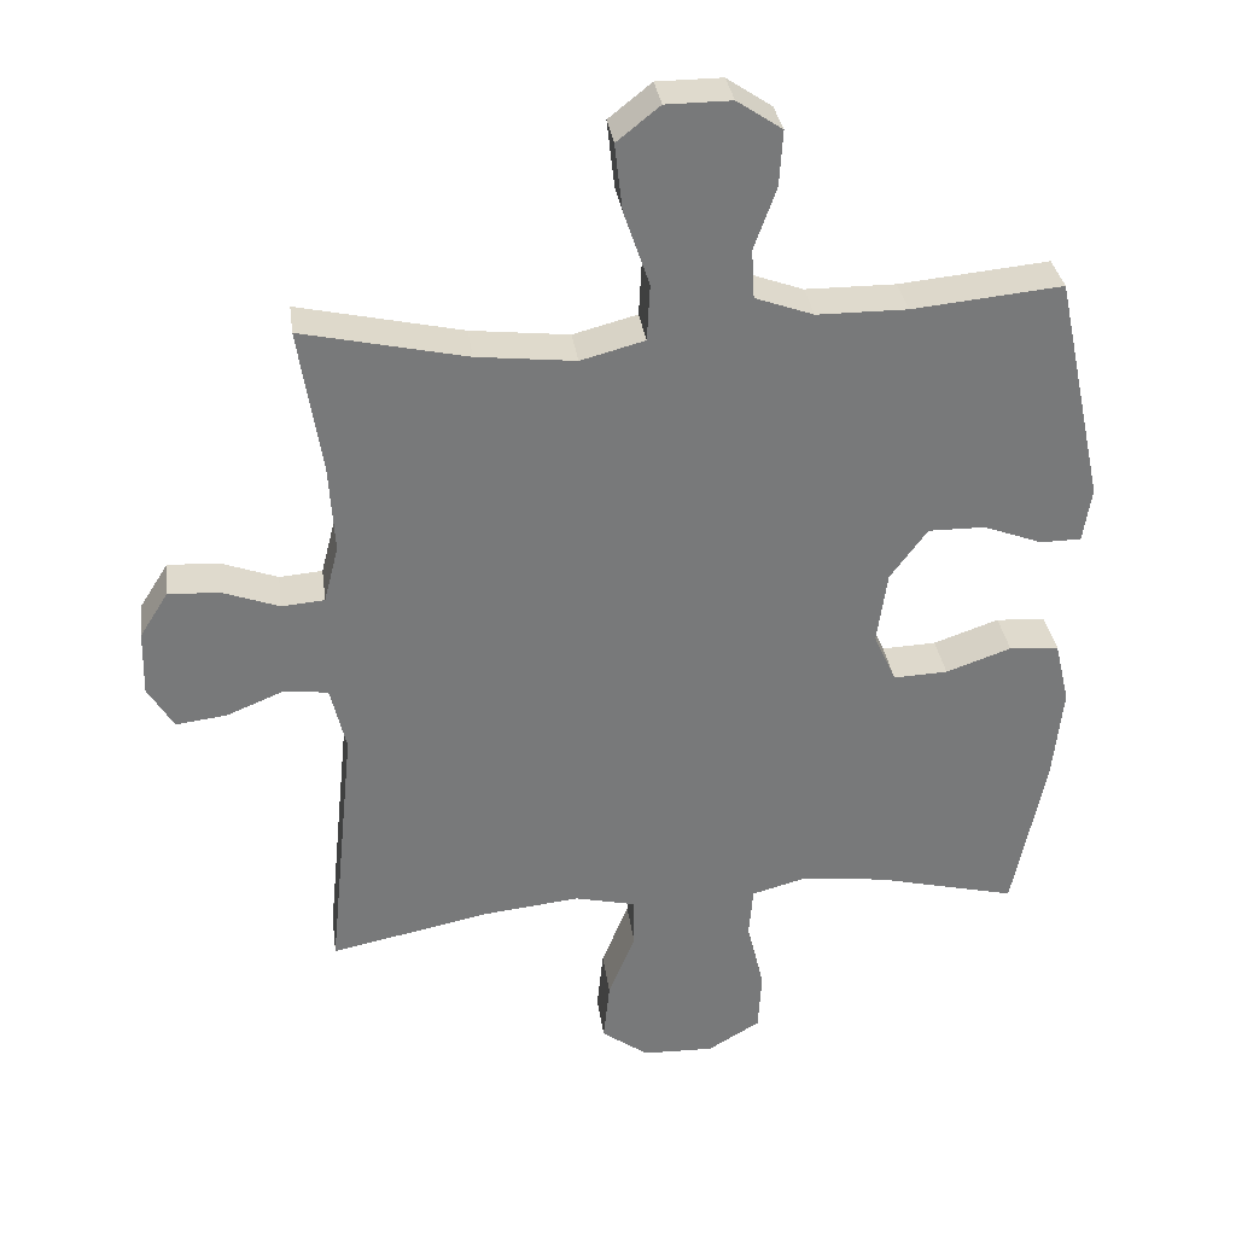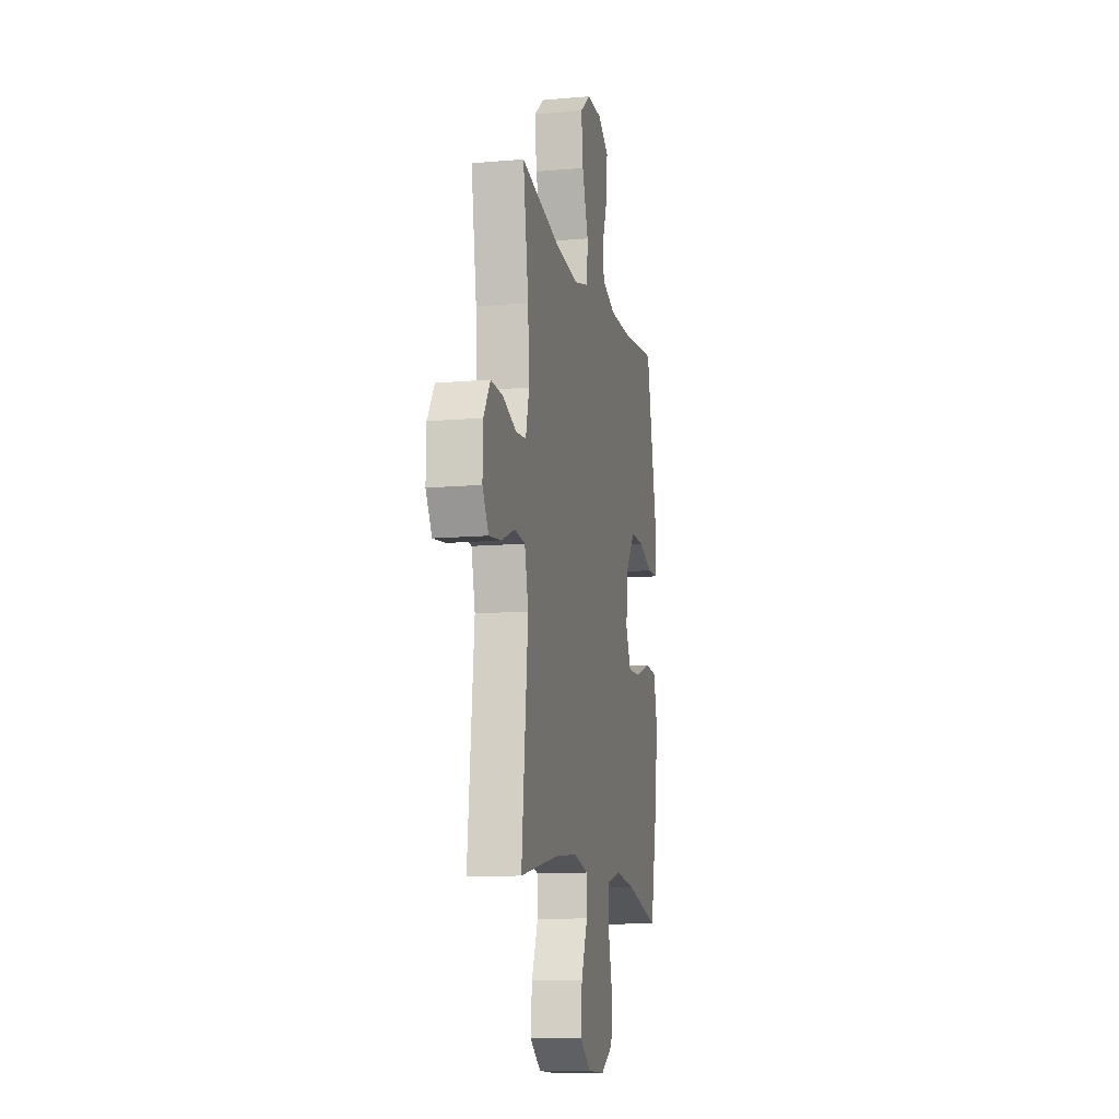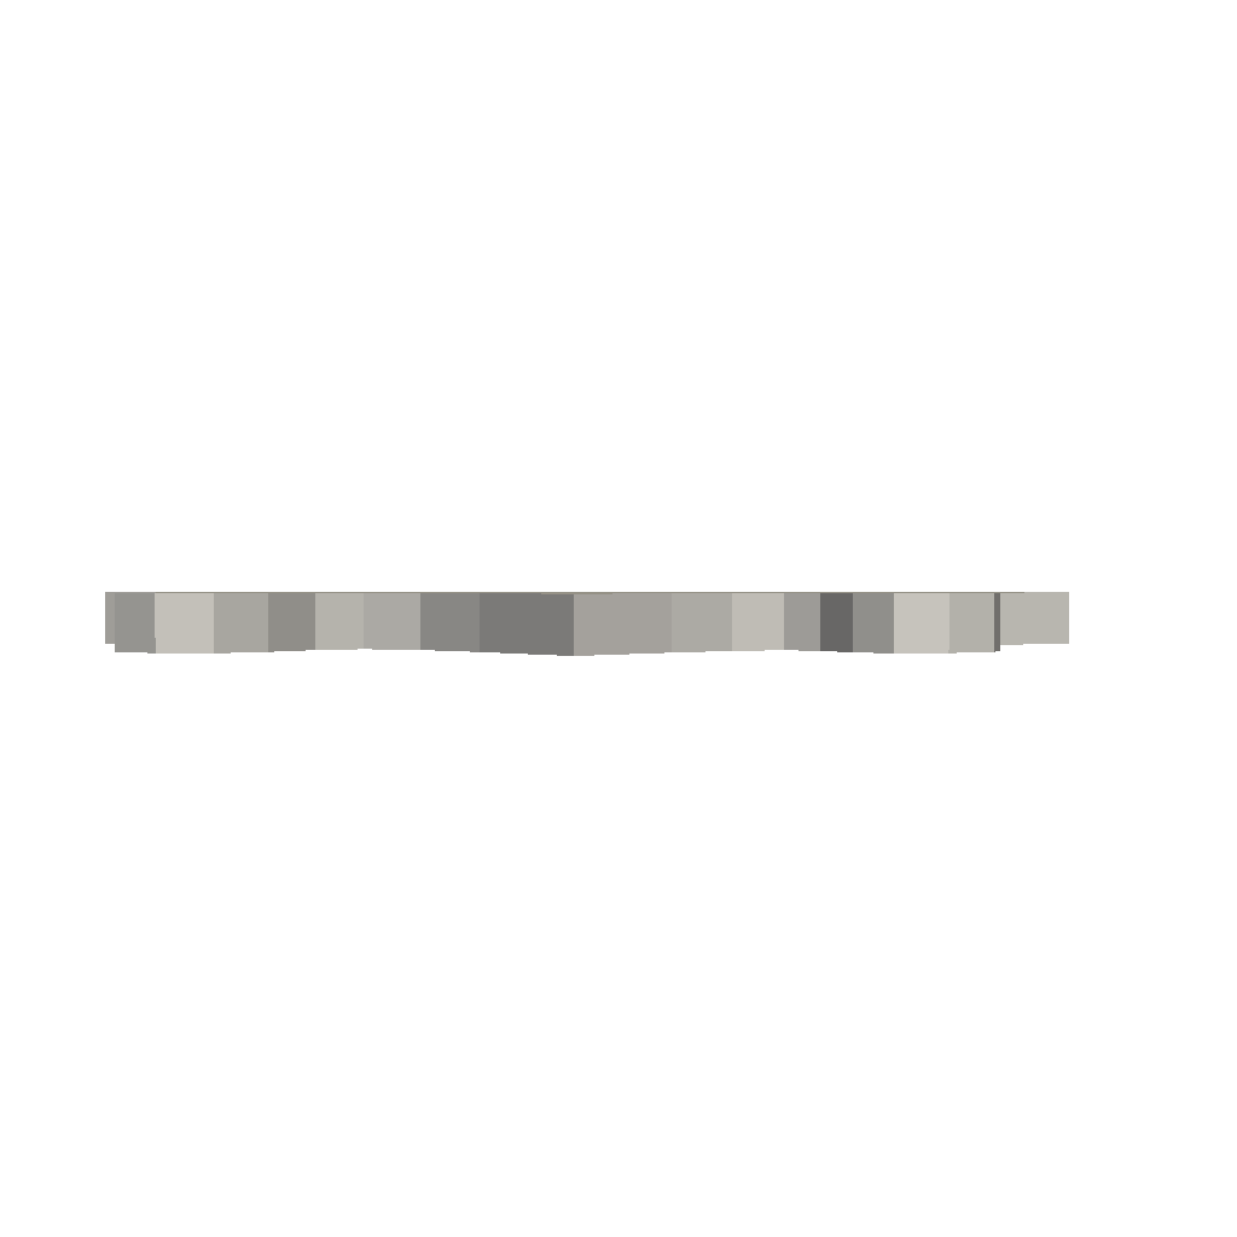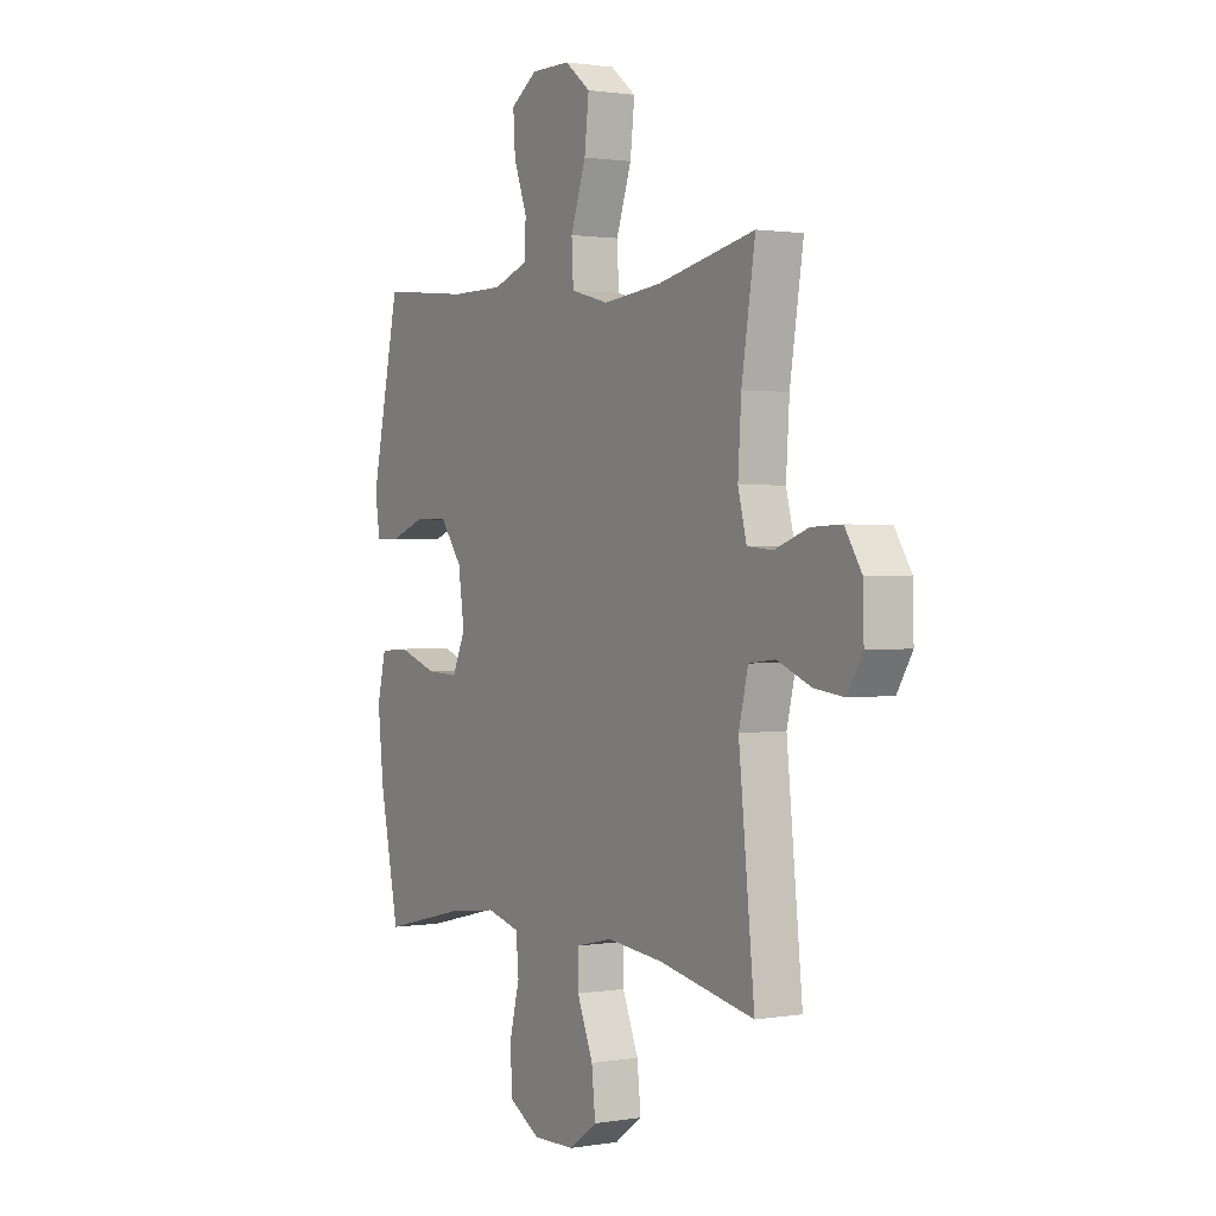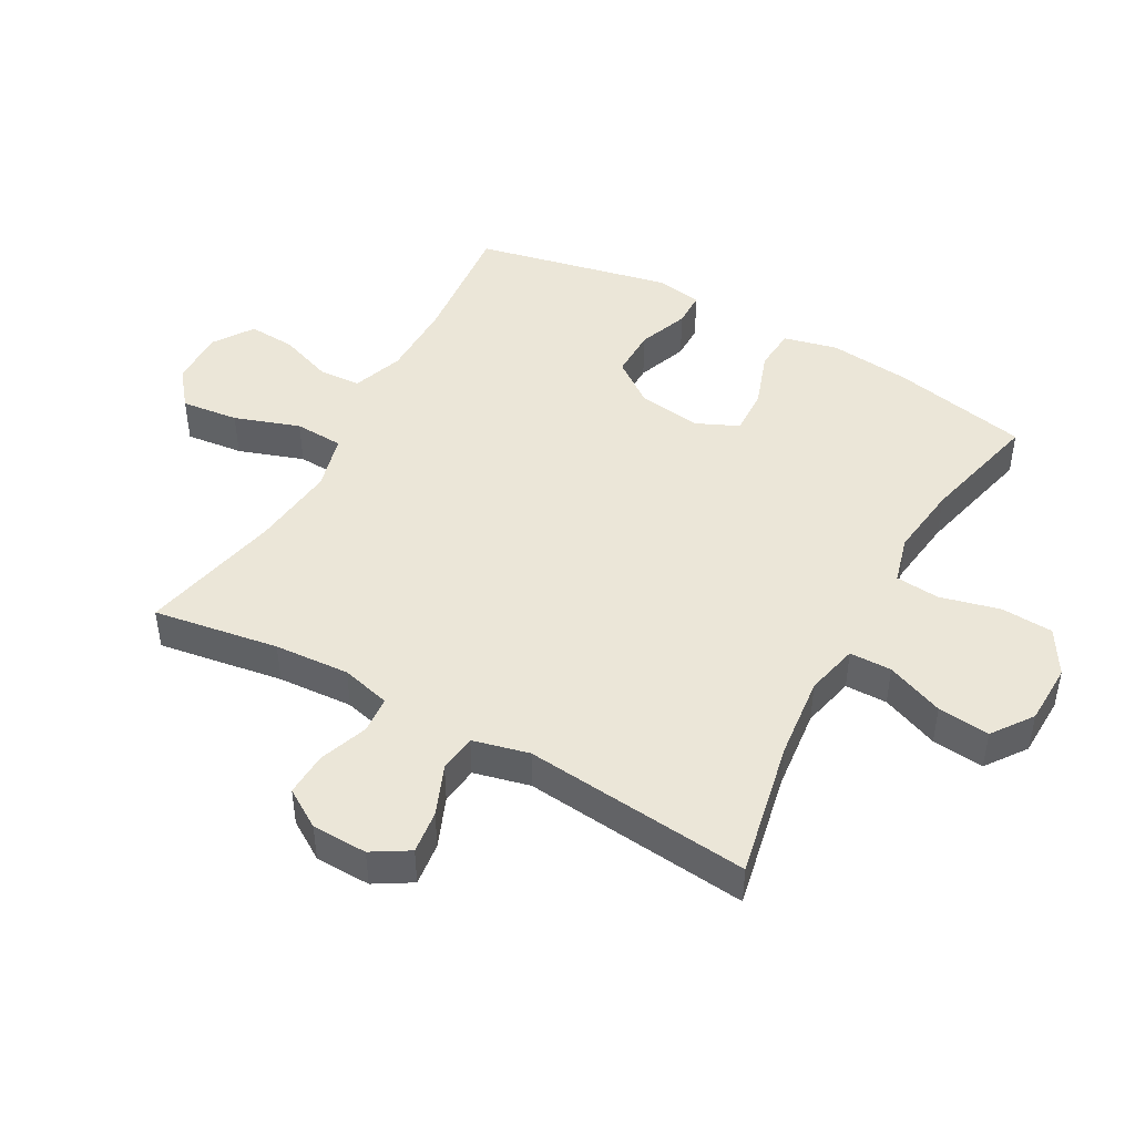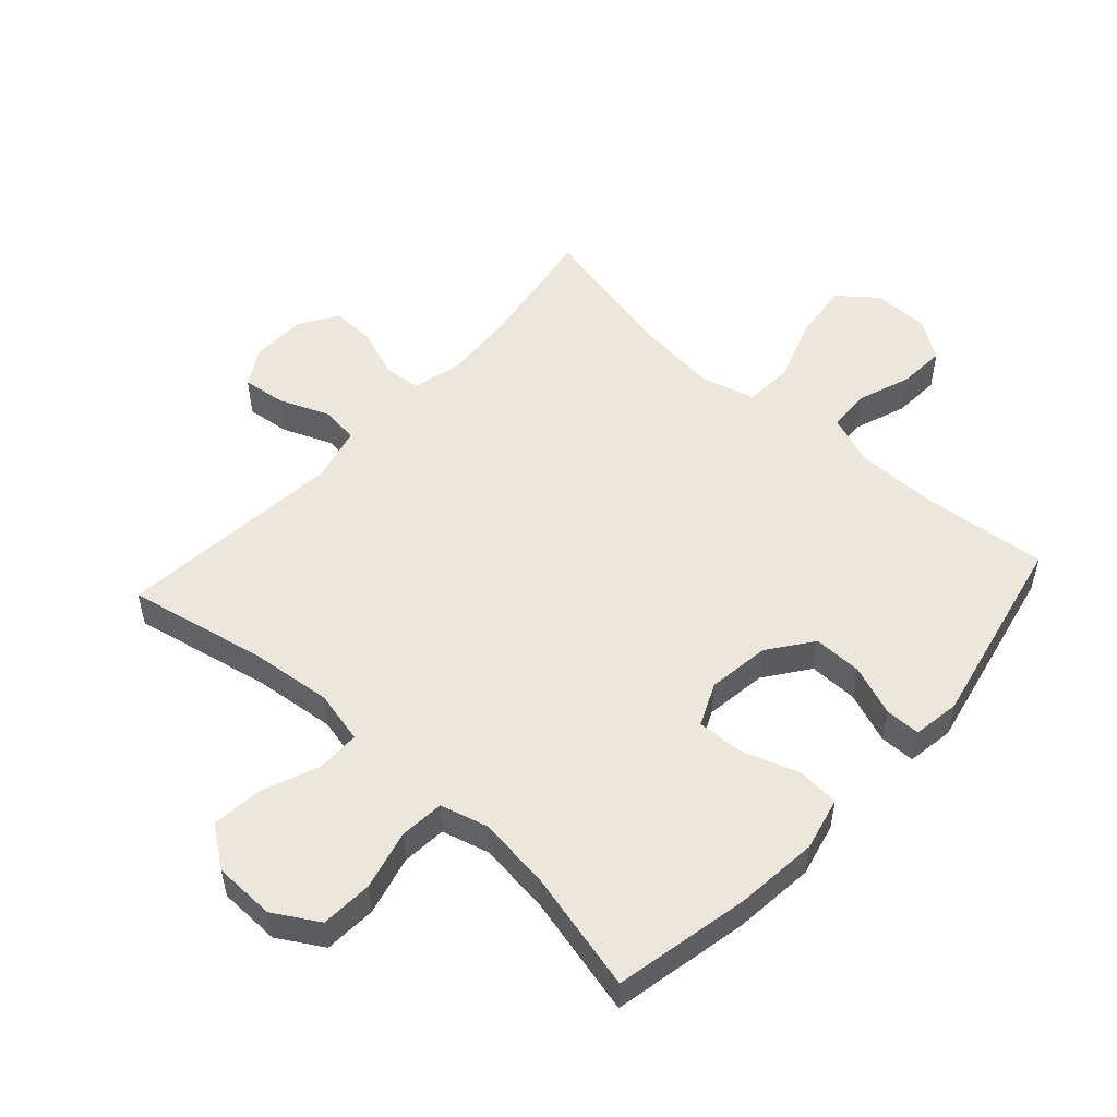
<metadata>
{"format":"obj","ext":"obj","renderer":"f3d","projection":"perspective","resolution":1024,"background":"white","views":[{"elev":32.7,"azim":172.3,"up":"+Z"},{"elev":-11.8,"azim":102.0,"up":"+Z"},{"elev":0.7,"azim":45.6,"up":"+Y"},{"elev":1.3,"azim":58.6,"up":"+Z"},{"elev":46.3,"azim":119.0,"up":"+Y"},{"elev":52.8,"azim":-137.8,"up":"+Y"}]}
</metadata>
<code>
o path1118
v 0.2615 0.0375 0.4478
v 0.1257 0.0375 0.4327
v 0.03717 0.0375 0.4562
v 0.03303 0.0375 0.5342
v 0.06865 0.0375 0.6386
v 0.07896 0.0375 0.7304
v 0.01966 0.0375 0.7778
v -0.0708 0.0375 0.7782
v -0.1332 0.0375 0.7362
v -0.1285 0.0375 0.6604
v -0.09751 0.0375 0.5748
v -0.1013 0.0375 0.5073
v -0.1819 0.0375 0.4782
v -0.3058 0.0375 0.4775
v -0.5131 0.0375 0.4977
v -0.5803 0.0375 0.1839
v -0.5686 0.0375 0.1091
v -0.5124 0.0375 0.1082
v -0.4312 0.0375 0.1388
v -0.3527 0.0375 0.1396
v -0.3012 0.0375 0.06976
v -0.2873 0.0375 -0.02996
v -0.3179 0.0375 -0.09834
v -0.3928 0.0375 -0.09513
v -0.4827 0.0375 -0.0638
v -0.5511 0.0375 -0.06873
v -0.5715 0.0375 -0.1544
v -0.5578 0.0375 -0.2854
v -0.5131 0.0375 -0.5043
v -0.3194 0.0375 -0.4574
v -0.2032 0.0375 -0.4428
v -0.1266 0.0375 -0.4636
v -0.1204 0.0375 -0.5345
v -0.1441 0.0375 -0.6299
v -0.1392 0.0375 -0.7138
v -0.06704 0.0375 -0.7566
v 0.03157 0.0375 -0.7538
v 0.0962 0.0375 -0.7072
v 0.08747 0.0375 -0.6239
v 0.05044 0.0375 -0.5318
v 0.05125 0.0375 -0.4641
v 0.1356 0.0375 -0.4447
v 0.2673 0.0375 -0.459
v 0.4886 0.0375 -0.5043
v 0.4518 0.0375 -0.1414
v 0.4735 0.0375 -0.05143
v 0.5345 0.0375 -0.0443
v 0.6141 0.0375 -0.07669
v 0.6835 0.0375 -0.08516
v 0.719 0.0375 -0.02642
v 0.7166 0.0375 0.06246
v 0.6776 0.0375 0.1243
v 0.6073 0.0375 0.1212
v 0.5289 0.0375 0.09266
v 0.4697 0.0375 0.09753
v 0.4495 0.0375 0.1764
v 0.4572 0.0375 0.2967
v 0.4886 0.0375 0.4977
v 0.2615 -0.0375 0.4478
v 0.1257 -0.0375 0.4327
v 0.03717 -0.0375 0.4562
v 0.03303 -0.0375 0.5342
v 0.06865 -0.0375 0.6386
v 0.07896 -0.0375 0.7304
v 0.01966 -0.0375 0.7778
v -0.0708 -0.0375 0.7782
v -0.1332 -0.0375 0.7362
v -0.1285 -0.0375 0.6604
v -0.09751 -0.0375 0.5748
v -0.1013 -0.0375 0.5073
v -0.1819 -0.0375 0.4782
v -0.3058 -0.0375 0.4775
v -0.5131 -0.0375 0.4977
v -0.5803 -0.0375 0.1839
v -0.5686 -0.0375 0.1091
v -0.5124 -0.0375 0.1082
v -0.4312 -0.0375 0.1388
v -0.3527 -0.0375 0.1396
v -0.3012 -0.0375 0.06976
v -0.2873 -0.0375 -0.02996
v -0.3179 -0.0375 -0.09834
v -0.3928 -0.0375 -0.09513
v -0.4827 -0.0375 -0.0638
v -0.5511 -0.0375 -0.06873
v -0.5715 -0.0375 -0.1544
v -0.5578 -0.0375 -0.2854
v -0.5131 -0.0375 -0.5043
v -0.3194 -0.0375 -0.4574
v -0.2032 -0.0375 -0.4428
v -0.1266 -0.0375 -0.4636
v -0.1204 -0.0375 -0.5345
v -0.1441 -0.0375 -0.6299
v -0.1392 -0.0375 -0.7138
v -0.06704 -0.0375 -0.7566
v 0.03157 -0.0375 -0.7538
v 0.0962 -0.0375 -0.7072
v 0.08747 -0.0375 -0.6239
v 0.05044 -0.0375 -0.5318
v 0.05125 -0.0375 -0.4641
v 0.1356 -0.0375 -0.4447
v 0.2673 -0.0375 -0.459
v 0.4886 -0.0375 -0.5043
v 0.4518 -0.0375 -0.1414
v 0.4735 -0.0375 -0.05143
v 0.5345 -0.0375 -0.0443
v 0.6141 -0.0375 -0.07669
v 0.6835 -0.0375 -0.08516
v 0.719 -0.0375 -0.02642
v 0.7166 -0.0375 0.06246
v 0.6776 -0.0375 0.1243
v 0.6073 -0.0375 0.1212
v 0.5289 -0.0375 0.09266
v 0.4697 -0.0375 0.09753
v 0.4495 -0.0375 0.1764
v 0.4572 -0.0375 0.2967
v 0.4886 -0.0375 0.4977
v -0.5803 0.0375 0.1839
v -0.5686 0.0375 0.1091
v -0.5686 0.0375 0.1091
v -0.5511 0.0375 -0.06873
v -0.5511 0.0375 -0.06873
v -0.5715 0.0375 -0.1544
v -0.5578 0.0375 -0.2854
v -0.5124 0.0375 0.1082
v -0.4827 0.0375 -0.0638
v -0.5131 0.0375 0.4977
v -0.5131 0.0375 0.4977
v -0.5131 0.0375 -0.5043
v -0.5131 0.0375 -0.5043
v -0.4312 0.0375 0.1388
v -0.3928 0.0375 -0.09513
v -0.3527 0.0375 0.1396
v -0.3194 0.0375 -0.4574
v -0.3058 0.0375 0.4775
v -0.3179 0.0375 -0.09834
v -0.3179 0.0375 -0.09834
v -0.3012 0.0375 0.06976
v -0.2032 0.0375 -0.4428
v -0.2873 0.0375 -0.02996
v -0.1819 0.0375 0.4782
v -0.1266 0.0375 -0.4636
v -0.1266 0.0375 -0.4636
v -0.1013 0.0375 0.5073
v -0.1013 0.0375 0.5073
v -0.1204 0.0375 -0.5345
v -0.1441 0.0375 -0.6299
v -0.1392 0.0375 -0.7138
v -0.06704 0.0375 -0.7566
v -0.0708 0.0375 0.7782
v -0.1332 0.0375 0.7362
v -0.1285 0.0375 0.6604
v -0.09751 0.0375 0.5748
v 0.01966 0.0375 0.7778
v 0.03157 0.0375 -0.7538
v 0.07896 0.0375 0.7304
v 0.0962 0.0375 -0.7072
v 0.06865 0.0375 0.6386
v 0.03303 0.0375 0.5342
v 0.03717 0.0375 0.4562
v 0.03717 0.0375 0.4562
v 0.1257 0.0375 0.4327
v 0.05044 0.0375 -0.5318
v 0.05125 0.0375 -0.4641
v 0.05125 0.0375 -0.4641
v 0.08747 0.0375 -0.6239
v 0.1356 0.0375 -0.4447
v 0.2615 0.0375 0.4478
v 0.2673 0.0375 -0.459
v 0.4495 0.0375 0.1764
v 0.4572 0.0375 0.2967
v 0.4697 0.0375 0.09753
v 0.4697 0.0375 0.09753
v 0.4518 0.0375 -0.1414
v 0.4735 0.0375 -0.05143
v 0.4735 0.0375 -0.05143
v 0.4886 0.0375 0.4977
v 0.4886 0.0375 0.4977
v 0.4886 0.0375 -0.5043
v 0.4886 0.0375 -0.5043
v 0.5289 0.0375 0.09266
v 0.5345 0.0375 -0.0443
v 0.6073 0.0375 0.1212
v 0.6141 0.0375 -0.07669
v 0.6776 0.0375 0.1243
v 0.6776 0.0375 0.1243
v 0.6835 0.0375 -0.08516
v 0.6835 0.0375 -0.08516
v 0.7166 0.0375 0.06246
v 0.719 0.0375 -0.02642
v -0.5803 -0.0375 0.1839
v -0.5686 -0.0375 0.1091
v -0.5686 -0.0375 0.1091
v -0.5511 -0.0375 -0.06873
v -0.5511 -0.0375 -0.06873
v -0.5715 -0.0375 -0.1544
v -0.5578 -0.0375 -0.2854
v -0.5124 -0.0375 0.1082
v -0.4827 -0.0375 -0.0638
v -0.5131 -0.0375 0.4977
v -0.5131 -0.0375 0.4977
v -0.5131 -0.0375 -0.5043
v -0.5131 -0.0375 -0.5043
v -0.4312 -0.0375 0.1388
v -0.3928 -0.0375 -0.09513
v -0.3527 -0.0375 0.1396
v -0.3194 -0.0375 -0.4574
v -0.3058 -0.0375 0.4775
v -0.3179 -0.0375 -0.09834
v -0.3179 -0.0375 -0.09834
v -0.3012 -0.0375 0.06976
v -0.2032 -0.0375 -0.4428
v -0.2873 -0.0375 -0.02996
v -0.1819 -0.0375 0.4782
v -0.1266 -0.0375 -0.4636
v -0.1266 -0.0375 -0.4636
v -0.1013 -0.0375 0.5073
v -0.1013 -0.0375 0.5073
v -0.1204 -0.0375 -0.5345
v -0.1441 -0.0375 -0.6299
v -0.1392 -0.0375 -0.7138
v -0.06704 -0.0375 -0.7566
v -0.0708 -0.0375 0.7782
v -0.1332 -0.0375 0.7362
v -0.1285 -0.0375 0.6604
v -0.09751 -0.0375 0.5748
v 0.01966 -0.0375 0.7778
v 0.03157 -0.0375 -0.7538
v 0.07896 -0.0375 0.7304
v 0.0962 -0.0375 -0.7072
v 0.06865 -0.0375 0.6386
v 0.03303 -0.0375 0.5342
v 0.03717 -0.0375 0.4562
v 0.03717 -0.0375 0.4562
v 0.1257 -0.0375 0.4327
v 0.05044 -0.0375 -0.5318
v 0.05125 -0.0375 -0.4641
v 0.05125 -0.0375 -0.4641
v 0.08747 -0.0375 -0.6239
v 0.1356 -0.0375 -0.4447
v 0.2615 -0.0375 0.4478
v 0.2673 -0.0375 -0.459
v 0.4495 -0.0375 0.1764
v 0.4572 -0.0375 0.2967
v 0.4697 -0.0375 0.09753
v 0.4697 -0.0375 0.09753
v 0.4518 -0.0375 -0.1414
v 0.4735 -0.0375 -0.05143
v 0.4735 -0.0375 -0.05143
v 0.4886 -0.0375 0.4977
v 0.4886 -0.0375 0.4977
v 0.4886 -0.0375 -0.5043
v 0.4886 -0.0375 -0.5043
v 0.5289 -0.0375 0.09266
v 0.5345 -0.0375 -0.0443
v 0.6073 -0.0375 0.1212
v 0.6141 -0.0375 -0.07669
v 0.6776 -0.0375 0.1243
v 0.6776 -0.0375 0.1243
v 0.6835 -0.0375 -0.08516
v 0.6835 -0.0375 -0.08516
v 0.7166 -0.0375 0.06246
v 0.719 -0.0375 -0.02642
f 235 219 238
f 238 227 229
f 247 212 246
f 199 203 207
f 255 261 257
f 238 221 227
f 206 208 204
f 239 212 236
f 236 218 235
f 204 198 195
f 246 239 241
f 253 254 255
f 222 230 226
f 216 231 225
f 230 225 231
f 243 240 242
f 225 230 224
f 253 247 254
f 221 219 220
f 231 216 232
f 242 212 244
f 206 196 201
f 234 210 212
f 195 198 193
f 246 241 251
f 191 197 190
f 207 205 213
f 190 203 199
f 232 213 210
f 224 222 223
f 256 255 254
f 213 205 210
f 228 226 230
f 196 204 195
f 240 234 242
f 216 213 232
f 246 212 239
f 242 234 212
f 244 247 253
f 214 208 211
f 222 224 230
f 236 208 214
f 232 210 234
f 255 256 261
f 236 212 208
f 206 204 196
f 211 208 206
f 256 262 261
f 262 256 259
f 205 207 203
f 203 190 197
f 218 219 235
f 236 214 218
f 244 212 247
f 219 221 238
f 249 240 243
f 16 119 192 74
f 121 27 85 194
f 27 28 86 85
f 17 18 76 75
f 25 26 84 83
f 127 16 74 200
f 28 129 202 86
f 18 19 77 76
f 24 25 83 82
f 19 20 78 77
f 29 30 88 87
f 14 15 73 72
f 136 24 82 209
f 20 21 79 78
f 30 31 89 88
f 22 23 81 80
f 13 14 72 71
f 21 22 80 79
f 31 142 215 89
f 144 13 71 217
f 33 34 92 91
f 34 35 93 92
f 35 36 94 93
f 8 9 67 66
f 9 10 68 67
f 10 11 69 68
f 32 33 91 90
f 11 12 70 69
f 7 8 66 65
f 36 37 95 94
f 6 7 65 64
f 37 38 96 95
f 5 6 64 63
f 4 5 63 62
f 160 4 62 233
f 2 3 61 60
f 40 164 237 98
f 39 40 98 97
f 38 39 97 96
f 41 42 100 99
f 1 2 60 59
f 42 43 101 100
f 56 57 115 114
f 172 56 114 245
f 45 175 248 103
f 177 1 59 250
f 179 45 103 252
f 43 44 102 101
f 54 55 113 112
f 46 47 105 104
f 57 58 116 115
f 53 54 112 111
f 47 48 106 105
f 185 53 111 258
f 48 187 260 106
f 51 52 110 109
f 50 51 109 108
f 49 50 108 107
f 162 165 146
f 165 156 154
f 174 173 139
f 126 134 130
f 182 184 188
f 165 154 148
f 133 131 135
f 166 163 139
f 163 162 145
f 131 122 125
f 173 168 166
f 180 182 181
f 149 153 157
f 143 152 158
f 157 158 152
f 170 169 167
f 152 151 157
f 180 181 174
f 148 147 146
f 158 159 143
f 169 171 139
f 133 128 123
f 161 139 137
f 122 120 125
f 173 178 168
f 118 117 124
f 134 140 132
f 117 126 130
f 159 137 140
f 151 150 149
f 183 181 182
f 140 137 132
f 155 157 153
f 123 122 131
f 167 169 161
f 143 159 140
f 173 166 139
f 169 139 161
f 171 180 174
f 141 138 135
f 149 157 151
f 163 141 135
f 159 161 137
f 182 188 183
f 163 135 139
f 133 123 131
f 138 133 135
f 183 188 189
f 189 186 183
f 132 130 134
f 130 124 117
f 145 162 146
f 163 145 141
f 171 174 139
f 146 165 148
f 176 170 167

</code>
